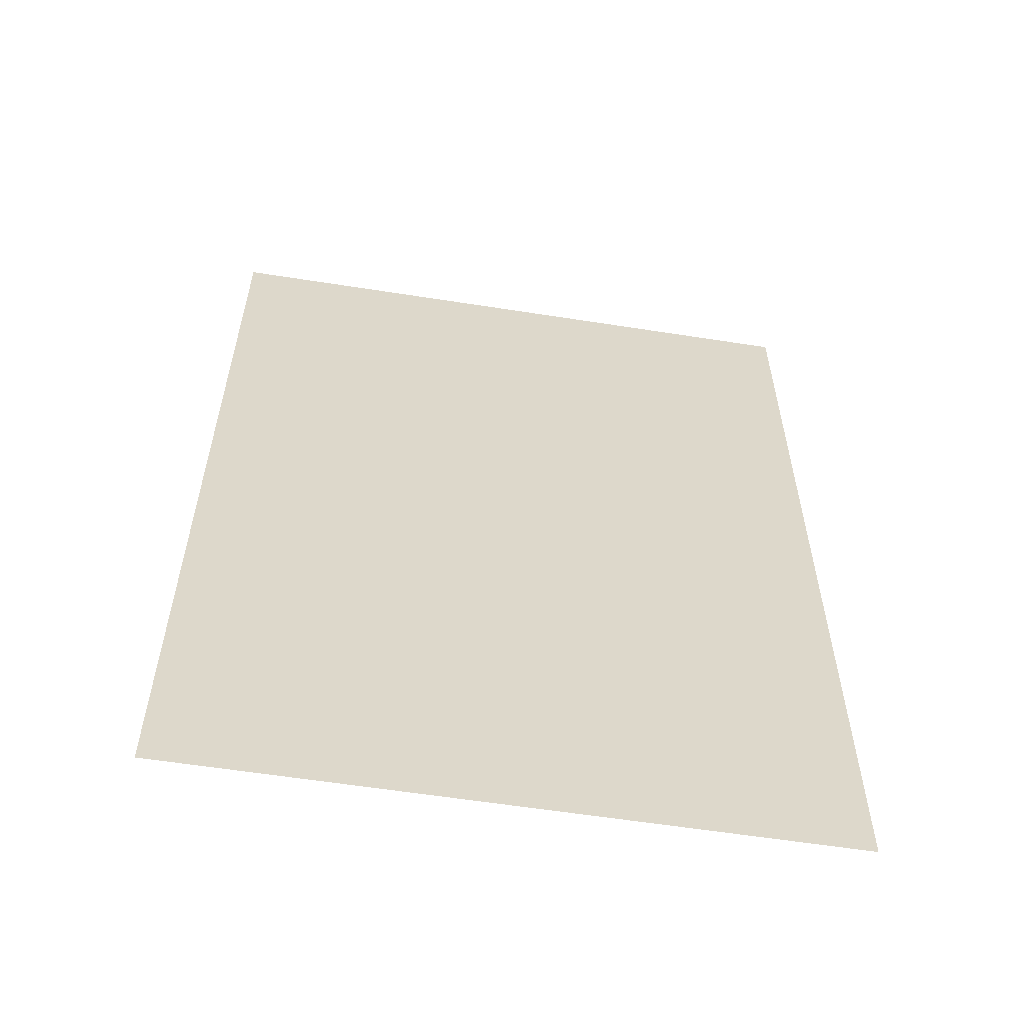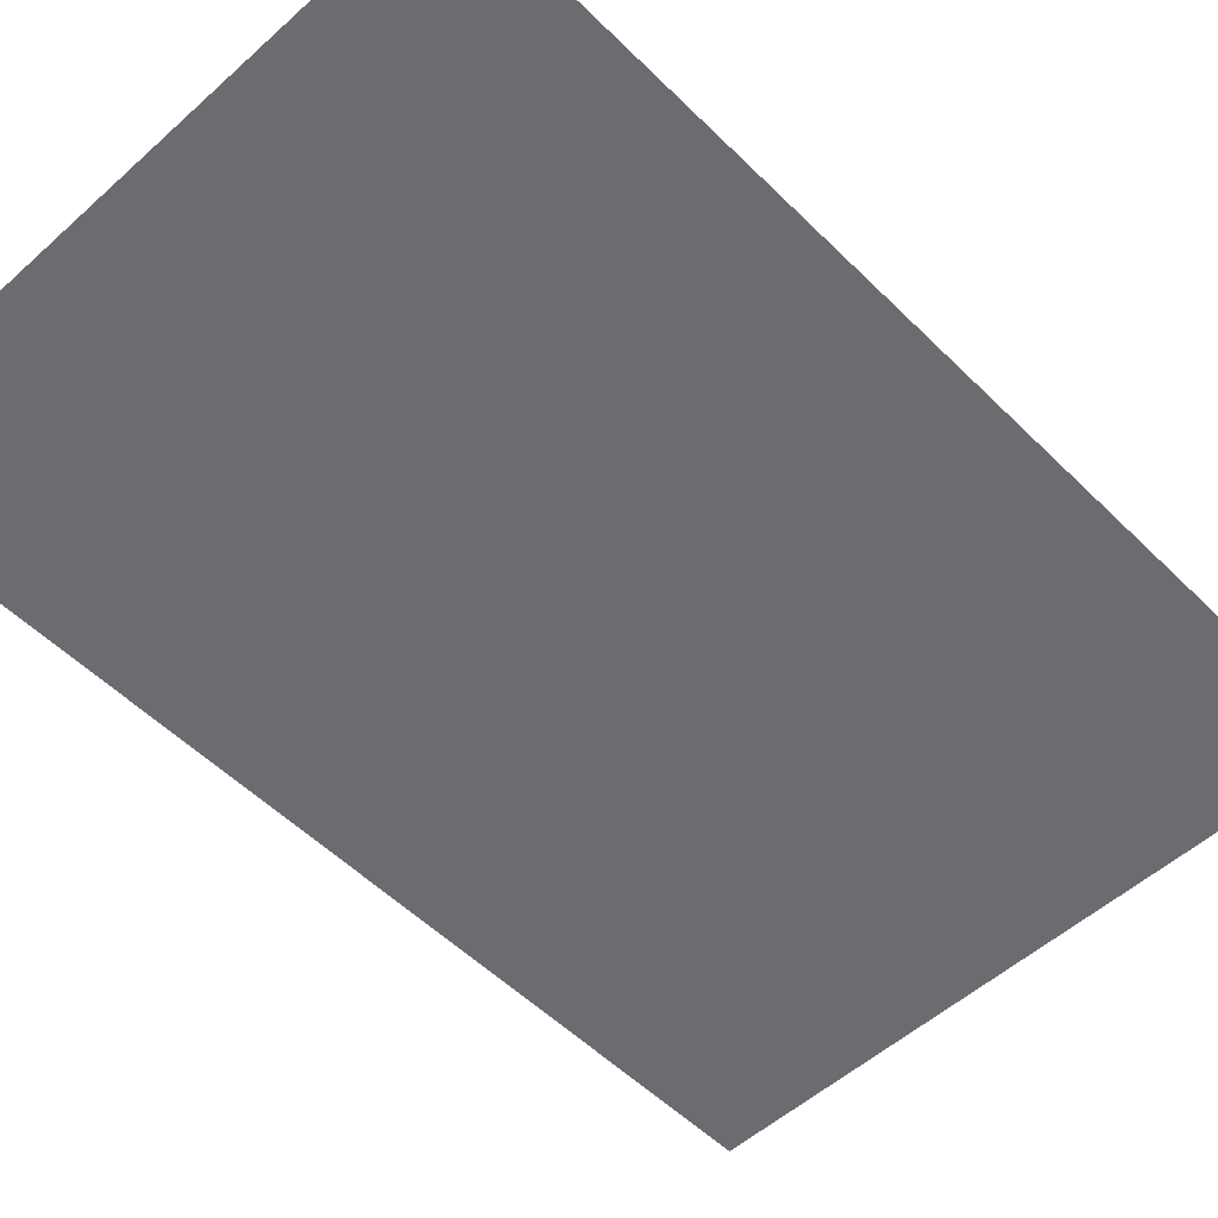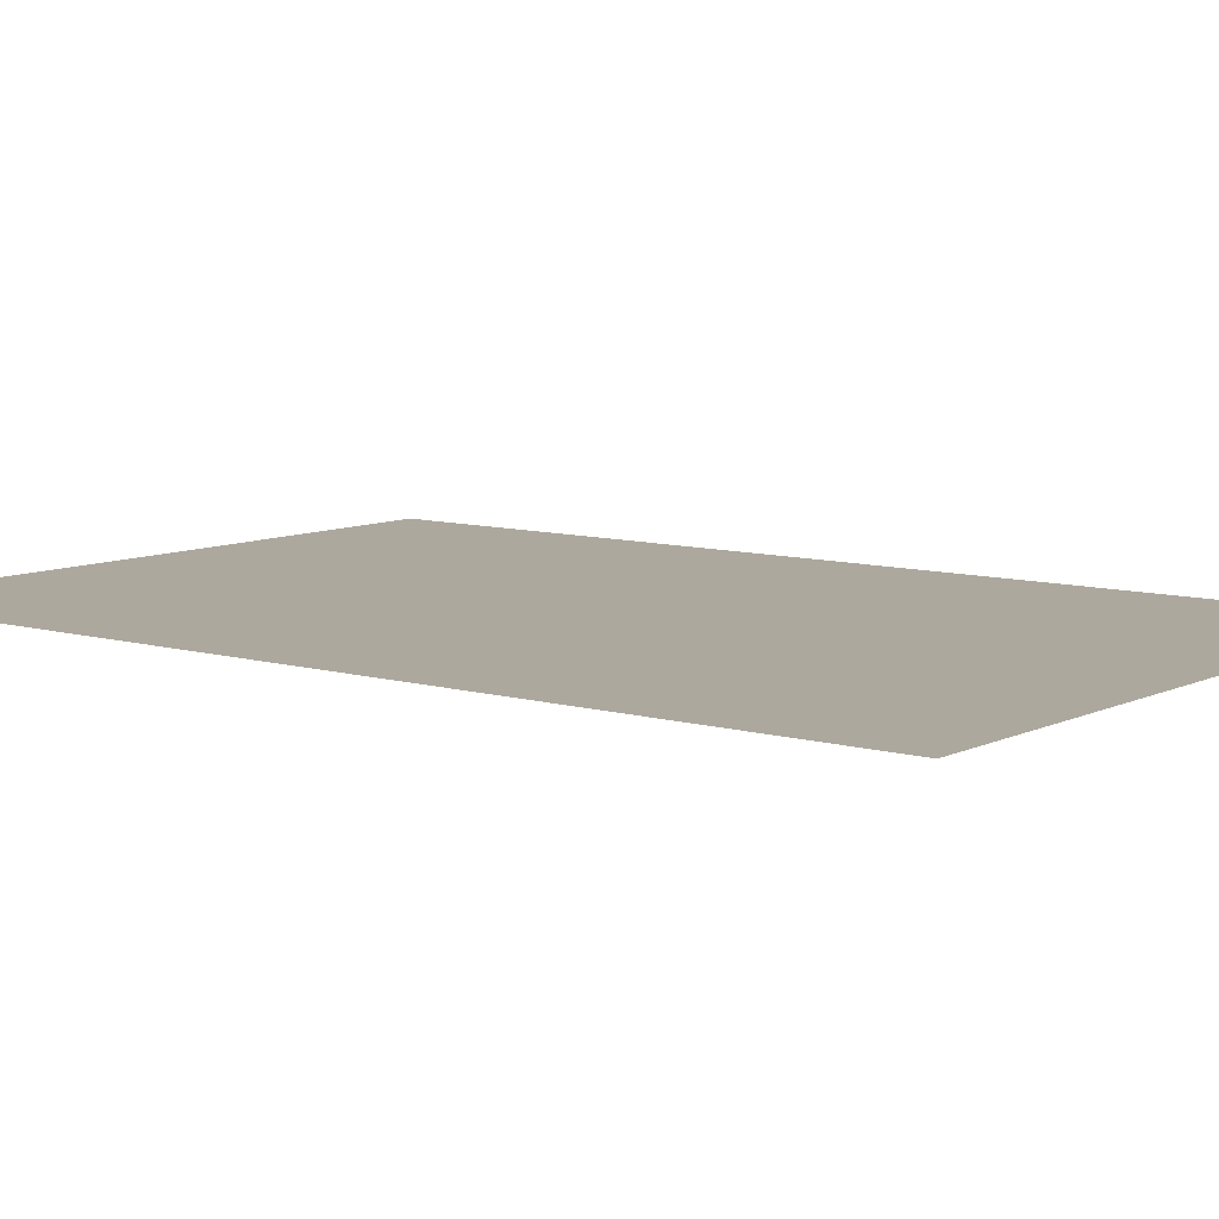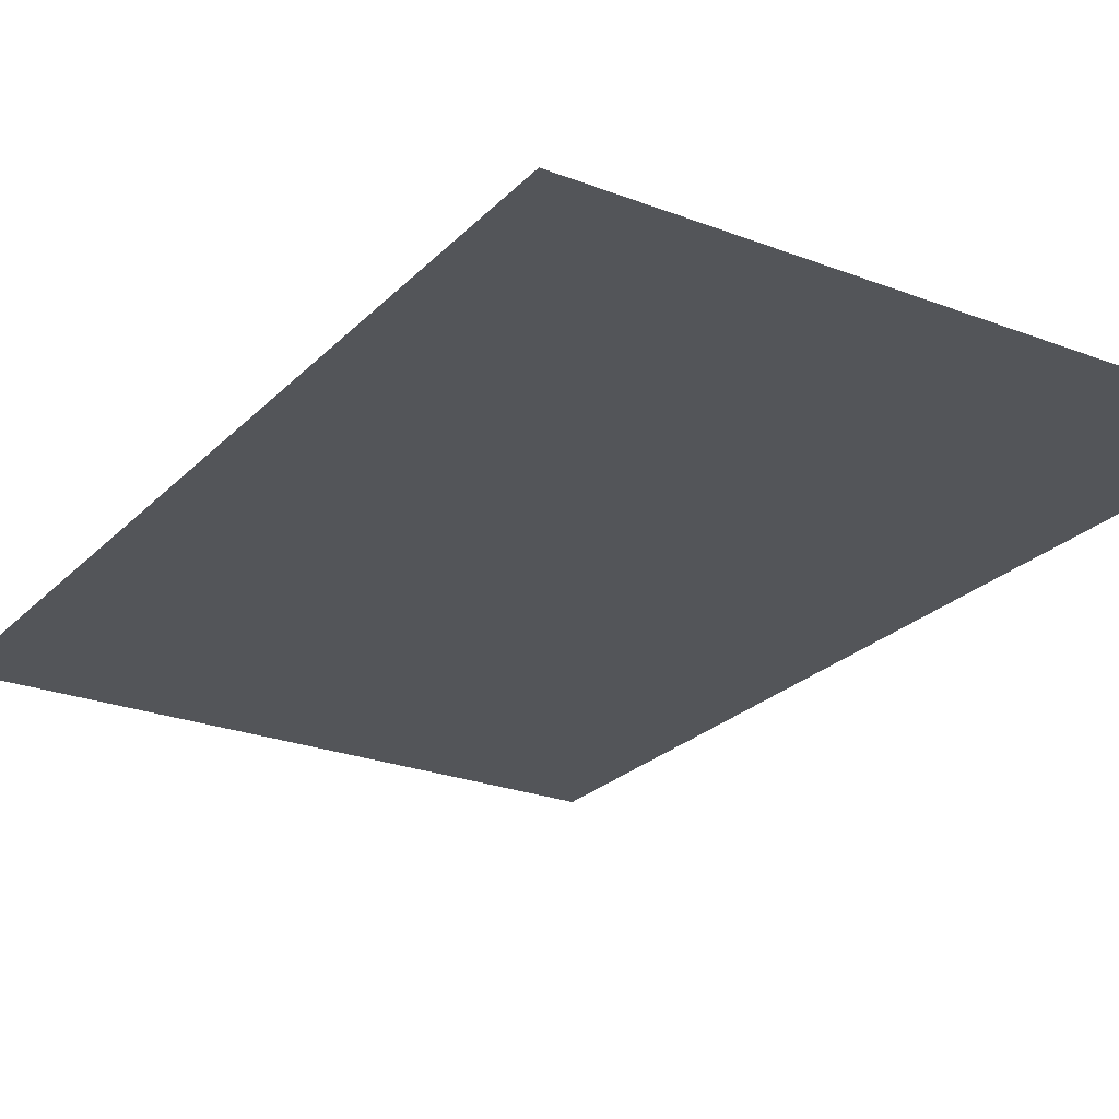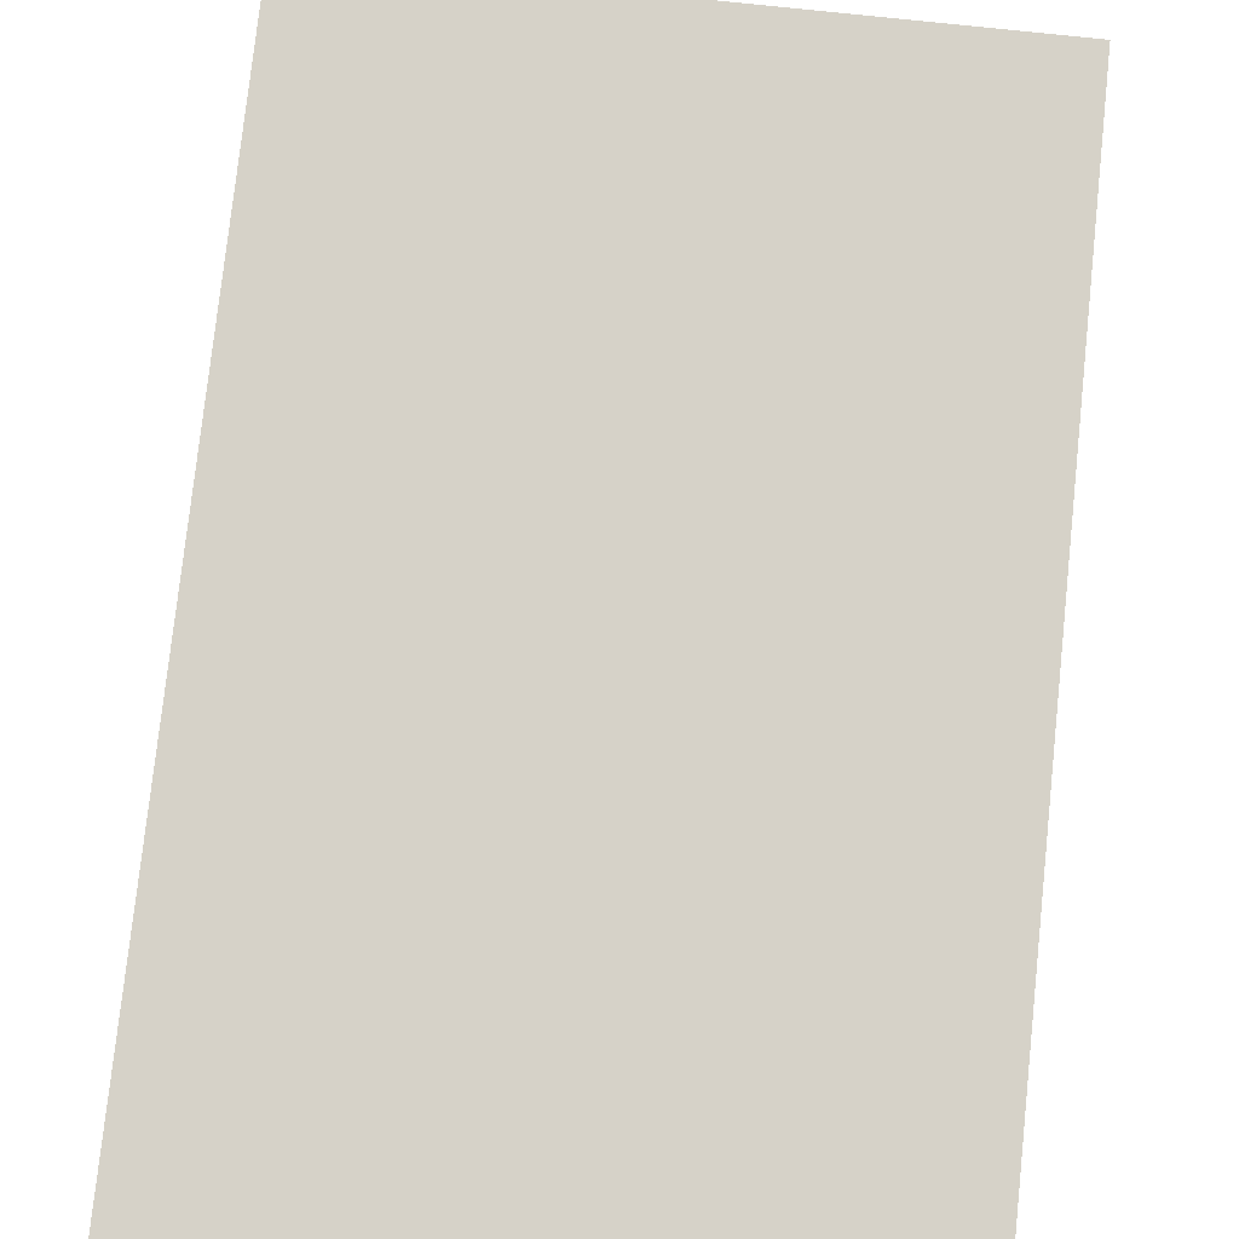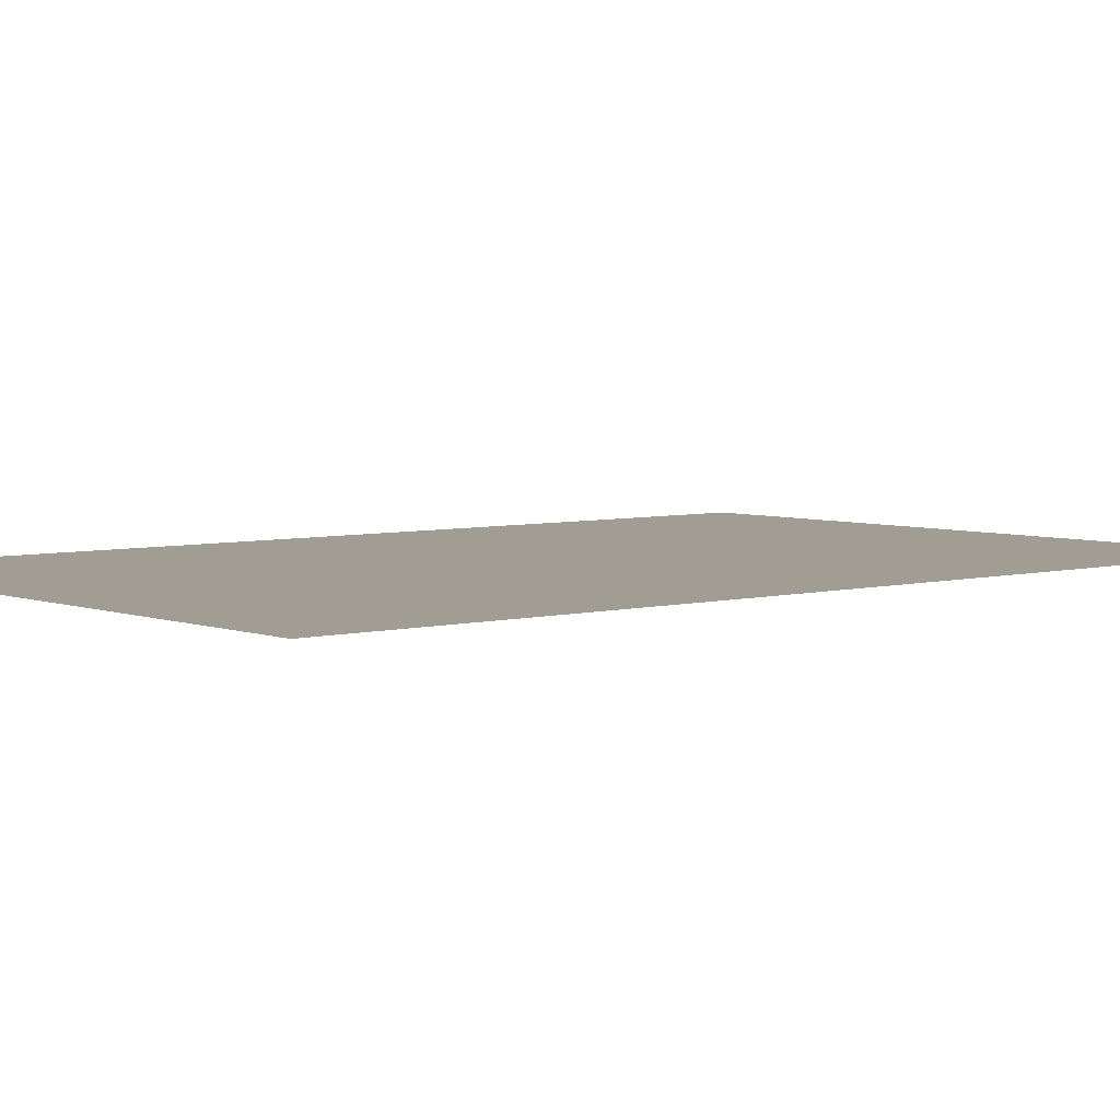
<metadata>
{"format":"obj","ext":"obj","renderer":"f3d","projection":"perspective","resolution":1024,"background":"white","views":[{"elev":-58.9,"azim":170.8,"up":"+Z"},{"elev":-53.7,"azim":43.7,"up":"+Y"},{"elev":8.7,"azim":-51.9,"up":"+Y"},{"elev":-24.5,"azim":-32.3,"up":"+Y"},{"elev":78.2,"azim":-173.9,"up":"+Y"},{"elev":4.9,"azim":49.8,"up":"+Y"}]}
</metadata>
<code>
v -0.1635 -0 0.2466
v 0.1635 -0 0.2466
v -0.1635 0 -0.2466
v 0.1635 0 -0.2466
f 1 2 4 3

</code>
